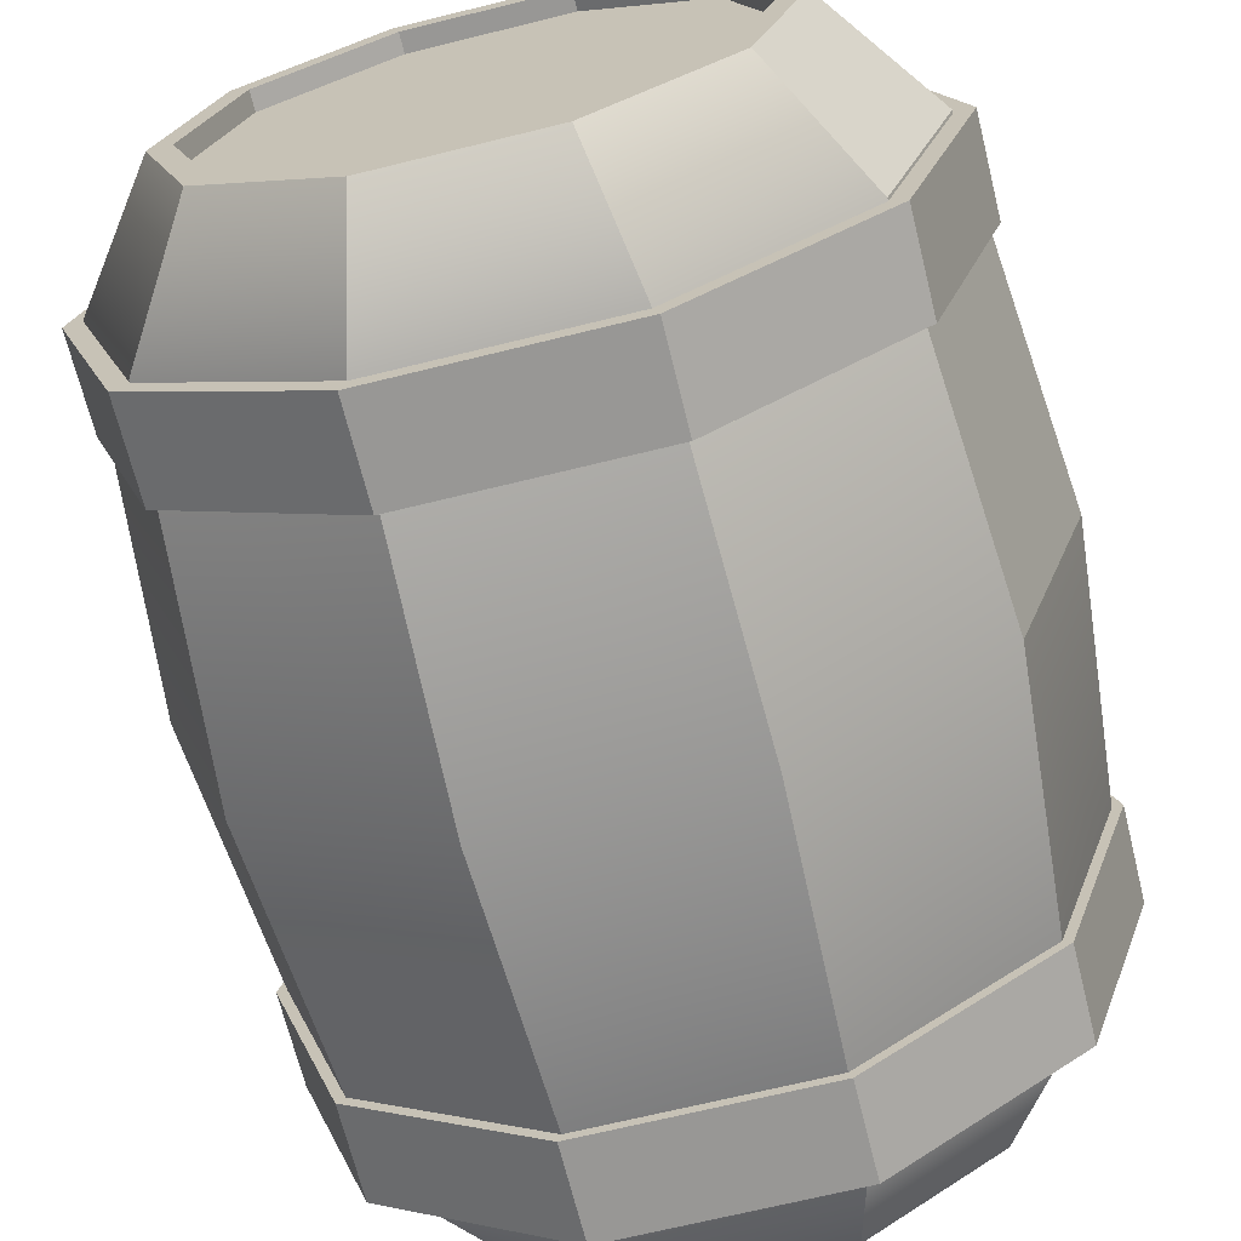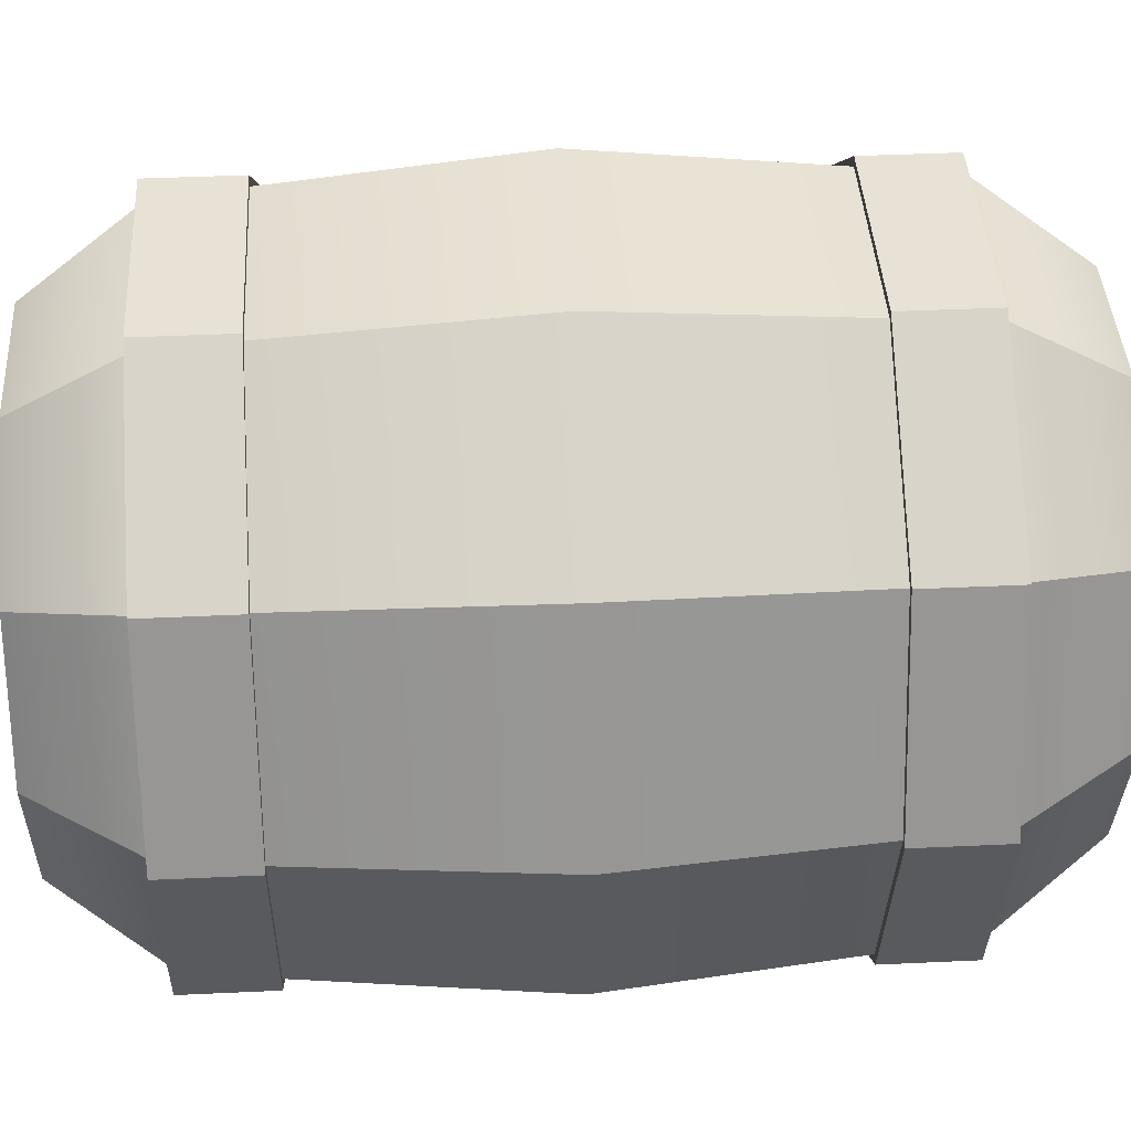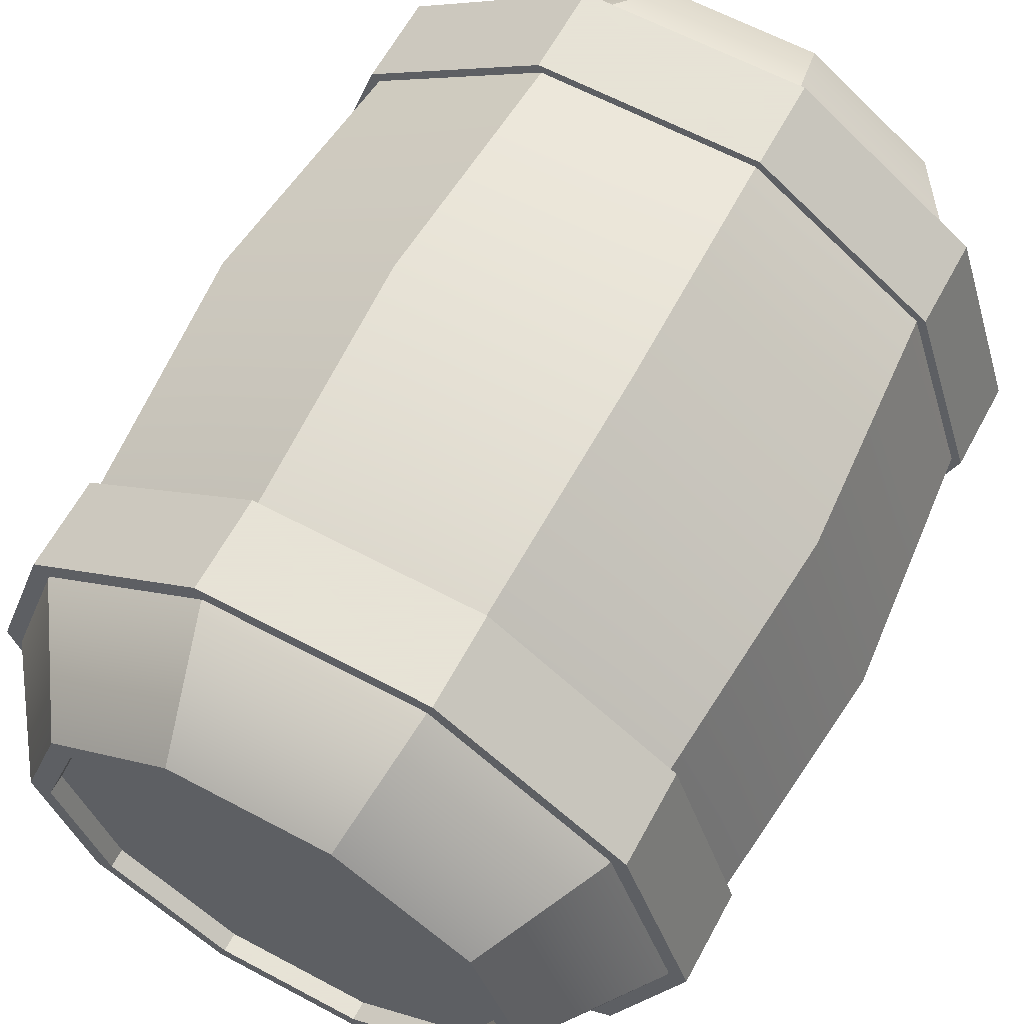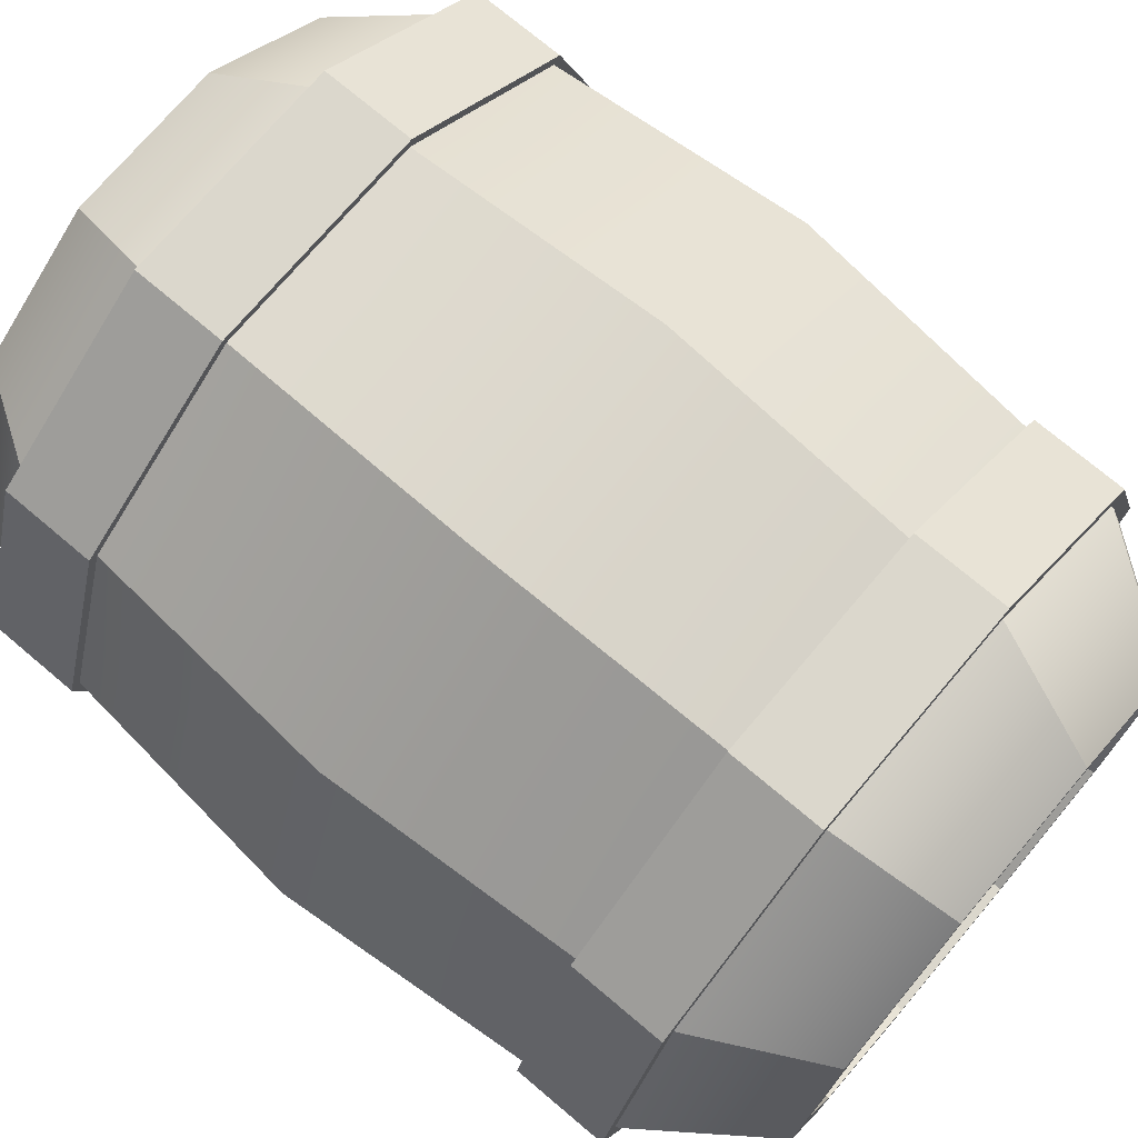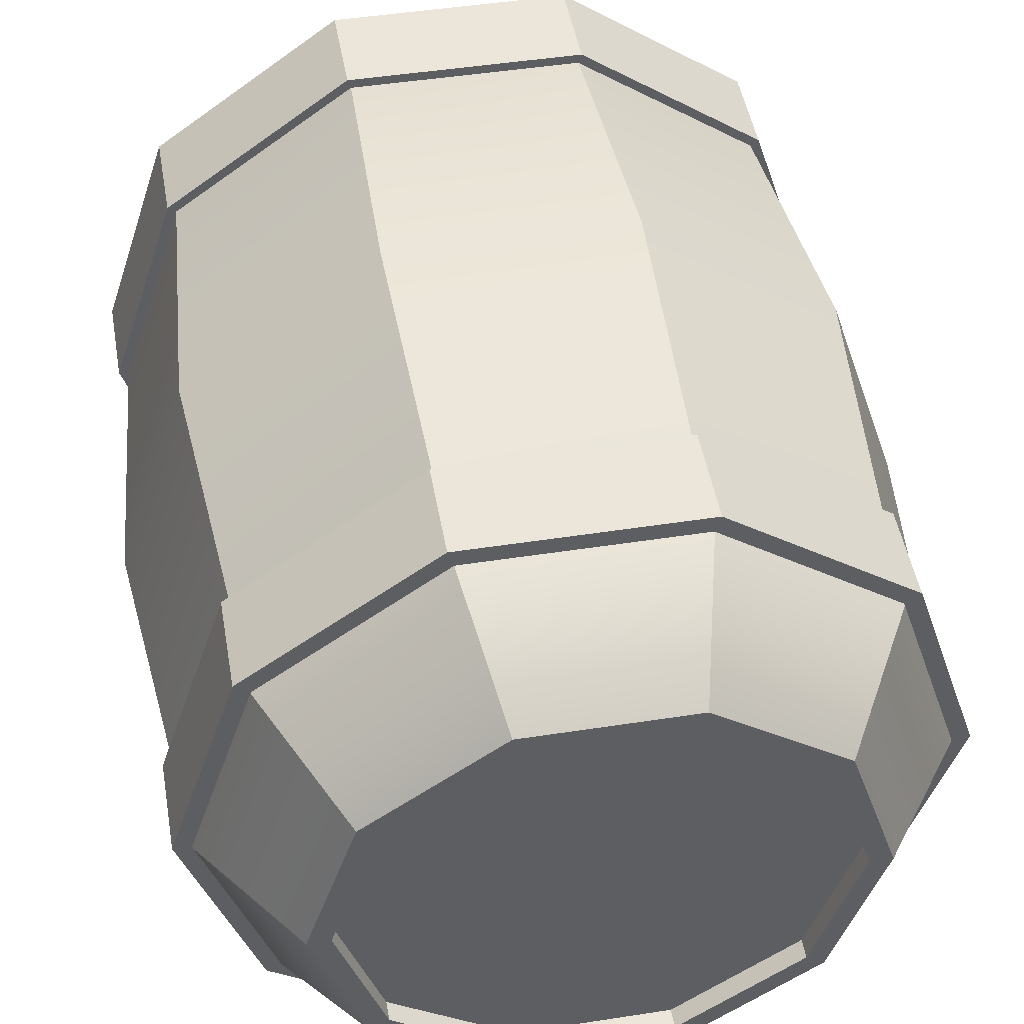
<metadata>
{"format":"obj","ext":"obj","renderer":"f3d","projection":"perspective","resolution":1024,"background":"white","views":[{"elev":-68.2,"azim":-166.1,"up":"+Z"},{"elev":40.4,"azim":86.7,"up":"+Z"},{"elev":62.8,"azim":-151.6,"up":"+Z"},{"elev":73.2,"azim":130.2,"up":"+Z"},{"elev":47.8,"azim":170.1,"up":"+Z"}]}
</metadata>
<code>
g default
v 0.2046 -0.06184 -0.1486
v 0.07814 -0.06184 -0.2405
v -0.07814 -0.06184 -0.2405
v -0.2046 -0.06184 -0.1486
v -0.2529 -0.06184 0
v -0.2046 -0.06184 0.1486
v -0.07814 -0.06184 0.2405
v 0.07814 -0.06184 0.2405
v 0.2046 -0.06184 0.1486
v 0.2529 -0.06184 0
v 0.2724 0.05165 -0.1979
v 0.1041 0.05165 -0.3202
v -0.1041 0.05165 -0.3202
v -0.2724 0.05165 -0.1979
v -0.3367 0.05165 0
v -0.2724 0.05165 0.1979
v -0.1041 0.05165 0.3202
v 0.1041 0.05165 0.3202
v 0.2724 0.05165 0.1979
v 0.3367 0.05165 0
v 0.2983 0.3884 -0.2168
v 0.114 0.3884 -0.3507
v -0.114 0.3884 -0.3507
v -0.2983 0.3884 -0.2168
v -0.3688 0.3884 0
v -0.2983 0.3884 0.2168
v -0.114 0.3884 0.3507
v 0.114 0.3884 0.3507
v 0.2983 0.3884 0.2168
v 0.3688 0.3884 0
v 0.2724 0.7251 -0.1979
v 0.1041 0.7251 -0.3202
v -0.1041 0.7251 -0.3202
v -0.2724 0.7251 -0.1979
v -0.3367 0.7251 0
v -0.2724 0.7251 0.1979
v -0.1041 0.7251 0.3202
v 0.1041 0.7251 0.3202
v 0.2724 0.7251 0.1979
v 0.3367 0.7251 0
v 0.2046 0.8386 -0.1486
v 0.07814 0.8386 -0.2405
v -0.07814 0.8386 -0.2405
v -0.2046 0.8386 -0.1486
v -0.2529 0.8386 0
v -0.2046 0.8386 0.1486
v -0.07814 0.8386 0.2405
v 0.07814 0.8386 0.2405
v 0.2046 0.8386 0.1486
v 0.2529 0.8386 0
v 0.1874 0.8386 -0.1361
v 0.07157 0.8386 -0.2203
v -0.07157 0.8386 -0.2203
v -0.1874 0.8386 -0.1361
v -0.2316 0.8386 0
v -0.1874 0.8386 0.1361
v -0.07157 0.8386 0.2203
v 0.07157 0.8386 0.2203
v 0.1874 0.8386 0.1361
v 0.2316 0.8386 -0
v 0.1874 0.8386 -0.1361
v 0.07157 0.8386 -0.2203
v -0.07157 0.8386 -0.2203
v -0.1874 0.8386 -0.1361
v -0.2316 0.8386 0
v -0.1874 0.8386 0.1361
v -0.07157 0.8386 0.2203
v 0.07157 0.8386 0.2203
v 0.1874 0.8386 0.1361
v 0.2316 0.8386 -0
v -0.2724 0.7251 -0.1979
v 0.1874 0.82 -0.1361
v 0.07157 0.82 -0.2203
v -0.07157 0.82 -0.2203
v -0.1874 0.82 -0.1361
v -0.2316 0.82 0
v -0.1874 0.82 0.1361
v -0.07157 0.82 0.2203
v 0.07157 0.82 0.2203
v 0.1874 0.82 0.1361
v 0.2316 0.82 -0
v 0.1874 0.8386 -0.1361
v 0.07157 0.8386 -0.2203
v 0.07157 0.8386 -0.2203
v 0.1874 0.8386 -0.1361
v -0.07157 0.8386 -0.2203
v -0.07157 0.8386 -0.2203
v -0.1874 0.8386 -0.1361
v -0.1874 0.8386 -0.1361
v -0.2316 0.8386 0
v -0.2316 0.8386 0
v -0.1874 0.8386 0.1361
v -0.1874 0.8386 0.1361
v -0.07157 0.8386 0.2203
v -0.07157 0.8386 0.2203
v 0.07157 0.8386 0.2203
v 0.07157 0.8386 0.2203
v 0.1874 0.8386 0.1361
v 0.1874 0.8386 0.1361
v 0.2316 0.8386 -0
v 0.2316 0.8386 -0
v -0.1874 0.82 -0.1361
v -0.07157 0.82 -0.2203
v 0.1874 -0.06184 -0.1361
v 0.07157 -0.06184 -0.2203
v -0.07157 -0.06184 -0.2203
v -0.1874 -0.06184 -0.1361
v -0.2316 -0.06184 0
v -0.1874 -0.06184 0.1361
v -0.07157 -0.06184 0.2203
v 0.07157 -0.06184 0.2203
v 0.1874 -0.06184 0.1361
v 0.2316 -0.06184 -0
v 0.1874 -0.04263 -0.1361
v 0.07157 -0.04263 -0.2203
v -0.07157 -0.04263 -0.2203
v -0.1874 -0.04263 -0.1361
v -0.2316 -0.04263 0
v -0.1874 -0.04263 0.1361
v -0.07157 -0.04263 0.2203
v 0.07157 -0.04263 0.2203
v 0.1874 -0.04263 0.1361
v 0.2316 -0.04263 -0
v 0.319 0.6323 -0
v 0.2581 0.6323 -0.1875
v 0.09858 0.6323 -0.3034
v -0.09858 0.6323 -0.3034
v -0.2581 0.6323 -0.1875
v -0.319 0.6323 0
v -0.2581 0.6323 0.1875
v -0.09858 0.6323 0.3034
v 0.09858 0.6323 0.3034
v 0.2581 0.6323 0.1875
v 0.319 0.7227 0
v 0.2581 0.7227 -0.1875
v 0.09858 0.7227 -0.3034
v -0.09858 0.7227 -0.3034
v -0.2581 0.7227 -0.1875
v -0.319 0.7227 0
v -0.2581 0.7227 0.1875
v -0.09858 0.7227 0.3034
v 0.09858 0.7227 0.3034
v 0.2581 0.7227 0.1875
v 0.3544 0.7227 0
v 0.2868 0.7227 -0.2083
v 0.1095 0.7227 -0.3371
v -0.1095 0.7227 -0.3371
v -0.2868 0.7227 -0.2083
v -0.3544 0.7227 -0
v -0.2868 0.7227 0.2083
v -0.1095 0.7227 0.3371
v 0.1095 0.7227 0.3371
v 0.2868 0.7227 0.2083
v 0.3544 0.6323 -0
v 0.2868 0.6323 -0.2083
v 0.1095 0.6323 -0.3371
v -0.1095 0.6323 -0.3371
v -0.2868 0.6323 -0.2083
v -0.3544 0.6323 -0
v -0.2868 0.6323 0.2083
v -0.1095 0.6323 0.3371
v 0.1095 0.6323 0.3371
v 0.2868 0.6323 0.2083
v 0.319 0.04582 -0
v 0.2581 0.04582 -0.1875
v 0.09858 0.04582 -0.3034
v -0.09858 0.04582 -0.3034
v -0.2581 0.04582 -0.1875
v -0.319 0.04582 0
v -0.2581 0.04582 0.1875
v -0.09858 0.04582 0.3034
v 0.09858 0.04582 0.3034
v 0.2581 0.04582 0.1875
v 0.319 0.1362 0
v 0.2581 0.1362 -0.1875
v 0.09858 0.1362 -0.3034
v -0.09858 0.1362 -0.3034
v -0.2581 0.1362 -0.1875
v -0.319 0.1362 0
v -0.2581 0.1362 0.1875
v -0.09858 0.1362 0.3034
v 0.09858 0.1362 0.3034
v 0.2581 0.1362 0.1875
v 0.3544 0.1362 0
v 0.2868 0.1362 -0.2083
v 0.1095 0.1362 -0.3371
v -0.1095 0.1362 -0.3371
v -0.2868 0.1362 -0.2083
v -0.3544 0.1362 -0
v -0.2868 0.1362 0.2083
v -0.1095 0.1362 0.3371
v 0.1095 0.1362 0.3371
v 0.2868 0.1362 0.2083
v 0.3544 0.04582 -0
v 0.2868 0.04582 -0.2083
v 0.1095 0.04582 -0.3371
v -0.1095 0.04582 -0.3371
v -0.2868 0.04582 -0.2083
v -0.3544 0.04582 -0
v -0.2868 0.04582 0.2083
v -0.1095 0.04582 0.3371
v 0.1095 0.04582 0.3371
v 0.2868 0.04582 0.2083
g pCylinder2
f 1 2 11
f 11 2 12
f 2 3 12
f 12 3 13
f 3 4 13
f 13 4 14
f 4 5 14
f 14 5 15
f 5 6 15
f 15 6 16
f 6 7 16
f 16 7 17
f 7 8 17
f 17 8 18
f 8 9 18
f 18 9 19
f 9 10 19
f 19 10 20
f 10 1 20
f 20 1 11
f 11 12 21
f 21 12 22
f 12 13 22
f 22 13 23
f 13 14 23
f 23 14 24
f 14 15 24
f 24 15 25
f 15 16 25
f 25 16 26
f 16 17 26
f 26 17 27
f 17 18 27
f 27 18 28
f 18 19 28
f 28 19 29
f 19 20 29
f 29 20 30
f 20 11 30
f 30 11 21
f 21 22 31
f 31 22 32
f 22 23 32
f 32 23 33
f 23 24 33
f 33 24 34
f 25 26 35
f 35 26 36
f 26 27 36
f 36 27 37
f 27 28 37
f 37 28 38
f 28 29 38
f 38 29 39
f 29 30 39
f 39 30 40
f 30 21 40
f 40 21 31
f 31 32 41
f 41 32 42
f 32 33 42
f 42 33 43
f 33 34 43
f 43 34 44
f 34 35 44
f 44 35 45
f 35 36 45
f 45 36 46
f 36 37 46
f 46 37 47
f 37 38 47
f 47 38 48
f 38 39 48
f 48 39 49
f 39 40 49
f 49 40 50
f 40 31 50
f 50 31 41
f 122 121 123
f 121 120 123
f 120 119 123
f 119 118 123
f 118 117 123
f 117 116 123
f 116 115 123
f 115 114 123
f 41 42 51
f 51 42 52
f 42 43 52
f 52 43 53
f 43 44 53
f 53 44 54
f 44 45 54
f 54 45 55
f 45 46 55
f 55 46 56
f 46 47 56
f 56 47 57
f 47 48 57
f 57 48 58
f 48 49 58
f 58 49 59
f 49 50 59
f 59 50 60
f 50 41 60
f 60 41 51
f 85 82 84
f 82 83 84
f 84 83 87
f 83 86 87
f 87 86 89
f 86 88 89
f 89 88 91
f 88 90 91
f 91 90 93
f 90 92 93
f 93 92 95
f 92 94 95
f 95 94 97
f 94 96 97
f 97 96 99
f 96 98 99
f 99 98 101
f 98 100 101
f 101 100 85
f 100 82 85
f 25 35 71 34 24
f 35 34 71
f 61 62 72
f 72 62 73
f 62 63 73
f 73 63 74
f 87 89 103
f 103 89 102
f 64 65 75
f 75 65 76
f 65 66 76
f 76 66 77
f 66 67 77
f 77 67 78
f 67 68 78
f 78 68 79
f 68 69 79
f 79 69 80
f 69 70 80
f 80 70 81
f 70 61 81
f 81 61 72
f 82 51 83
f 51 52 83
f 84 62 85
f 62 61 85
f 83 52 86
f 52 53 86
f 87 63 84
f 63 62 84
f 86 53 88
f 53 54 88
f 88 54 90
f 54 55 90
f 91 65 89
f 65 64 89
f 90 55 92
f 55 56 92
f 93 66 91
f 66 65 91
f 92 56 94
f 56 57 94
f 95 67 93
f 67 66 93
f 94 57 96
f 57 58 96
f 97 68 95
f 68 67 95
f 96 58 98
f 58 59 98
f 99 69 97
f 69 68 97
f 98 59 100
f 59 60 100
f 101 70 99
f 70 69 99
f 100 60 82
f 60 51 82
f 85 61 101
f 61 70 101
f 89 64 102
f 64 75 102
f 102 75 103
f 75 74 103
f 103 74 87
f 74 63 87
f 81 72 80
f 72 73 80
f 73 74 80
f 74 75 80
f 75 76 80
f 76 77 80
f 77 78 80
f 78 79 80
f 2 1 105
f 105 1 104
f 3 2 106
f 106 2 105
f 4 3 107
f 107 3 106
f 5 4 108
f 108 4 107
f 6 5 109
f 109 5 108
f 7 6 110
f 110 6 109
f 8 7 111
f 111 7 110
f 9 8 112
f 112 8 111
f 10 9 113
f 113 9 112
f 1 10 104
f 104 10 113
f 105 104 115
f 115 104 114
f 106 105 116
f 116 105 115
f 107 106 117
f 117 106 116
f 108 107 118
f 118 107 117
f 109 108 119
f 119 108 118
f 110 109 120
f 120 109 119
f 111 110 121
f 121 110 120
f 112 111 122
f 122 111 121
f 113 112 123
f 123 112 122
f 104 113 114
f 114 113 123
f 125 124 135
f 135 124 134
f 126 125 136
f 136 125 135
f 127 126 137
f 137 126 136
f 128 127 138
f 138 127 137
f 129 128 139
f 139 128 138
f 130 129 140
f 140 129 139
f 131 130 141
f 141 130 140
f 132 131 142
f 142 131 141
f 133 132 143
f 143 132 142
f 124 133 134
f 134 133 143
f 135 134 145
f 145 134 144
f 136 135 146
f 146 135 145
f 137 136 147
f 147 136 146
f 138 137 148
f 148 137 147
f 139 138 149
f 149 138 148
f 140 139 150
f 150 139 149
f 141 140 151
f 151 140 150
f 142 141 152
f 152 141 151
f 143 142 153
f 153 142 152
f 134 143 144
f 144 143 153
f 145 144 155
f 155 144 154
f 146 145 156
f 156 145 155
f 147 146 157
f 157 146 156
f 148 147 158
f 158 147 157
f 149 148 159
f 159 148 158
f 150 149 160
f 160 149 159
f 151 150 161
f 161 150 160
f 152 151 162
f 162 151 161
f 153 152 163
f 163 152 162
f 144 153 154
f 154 153 163
f 155 154 125
f 125 154 124
f 156 155 126
f 126 155 125
f 157 156 127
f 127 156 126
f 158 157 128
f 128 157 127
f 159 158 129
f 129 158 128
f 160 159 130
f 130 159 129
f 161 160 131
f 131 160 130
f 162 161 132
f 132 161 131
f 163 162 133
f 133 162 132
f 154 163 124
f 124 163 133
f 165 164 175
f 175 164 174
f 166 165 176
f 176 165 175
f 167 166 177
f 177 166 176
f 168 167 178
f 178 167 177
f 169 168 179
f 179 168 178
f 170 169 180
f 180 169 179
f 171 170 181
f 181 170 180
f 172 171 182
f 182 171 181
f 173 172 183
f 183 172 182
f 164 173 174
f 174 173 183
f 175 174 185
f 185 174 184
f 176 175 186
f 186 175 185
f 177 176 187
f 187 176 186
f 178 177 188
f 188 177 187
f 179 178 189
f 189 178 188
f 180 179 190
f 190 179 189
f 181 180 191
f 191 180 190
f 182 181 192
f 192 181 191
f 183 182 193
f 193 182 192
f 174 183 184
f 184 183 193
f 185 184 195
f 195 184 194
f 186 185 196
f 196 185 195
f 187 186 197
f 197 186 196
f 188 187 198
f 198 187 197
f 189 188 199
f 199 188 198
f 190 189 200
f 200 189 199
f 191 190 201
f 201 190 200
f 192 191 202
f 202 191 201
f 193 192 203
f 203 192 202
f 184 193 194
f 194 193 203
f 195 194 165
f 165 194 164
f 196 195 166
f 166 195 165
f 197 196 167
f 167 196 166
f 198 197 168
f 168 197 167
f 199 198 169
f 169 198 168
f 200 199 170
f 170 199 169
f 201 200 171
f 171 200 170
f 202 201 172
f 172 201 171
f 203 202 173
f 173 202 172
f 194 203 164
f 164 203 173

</code>
